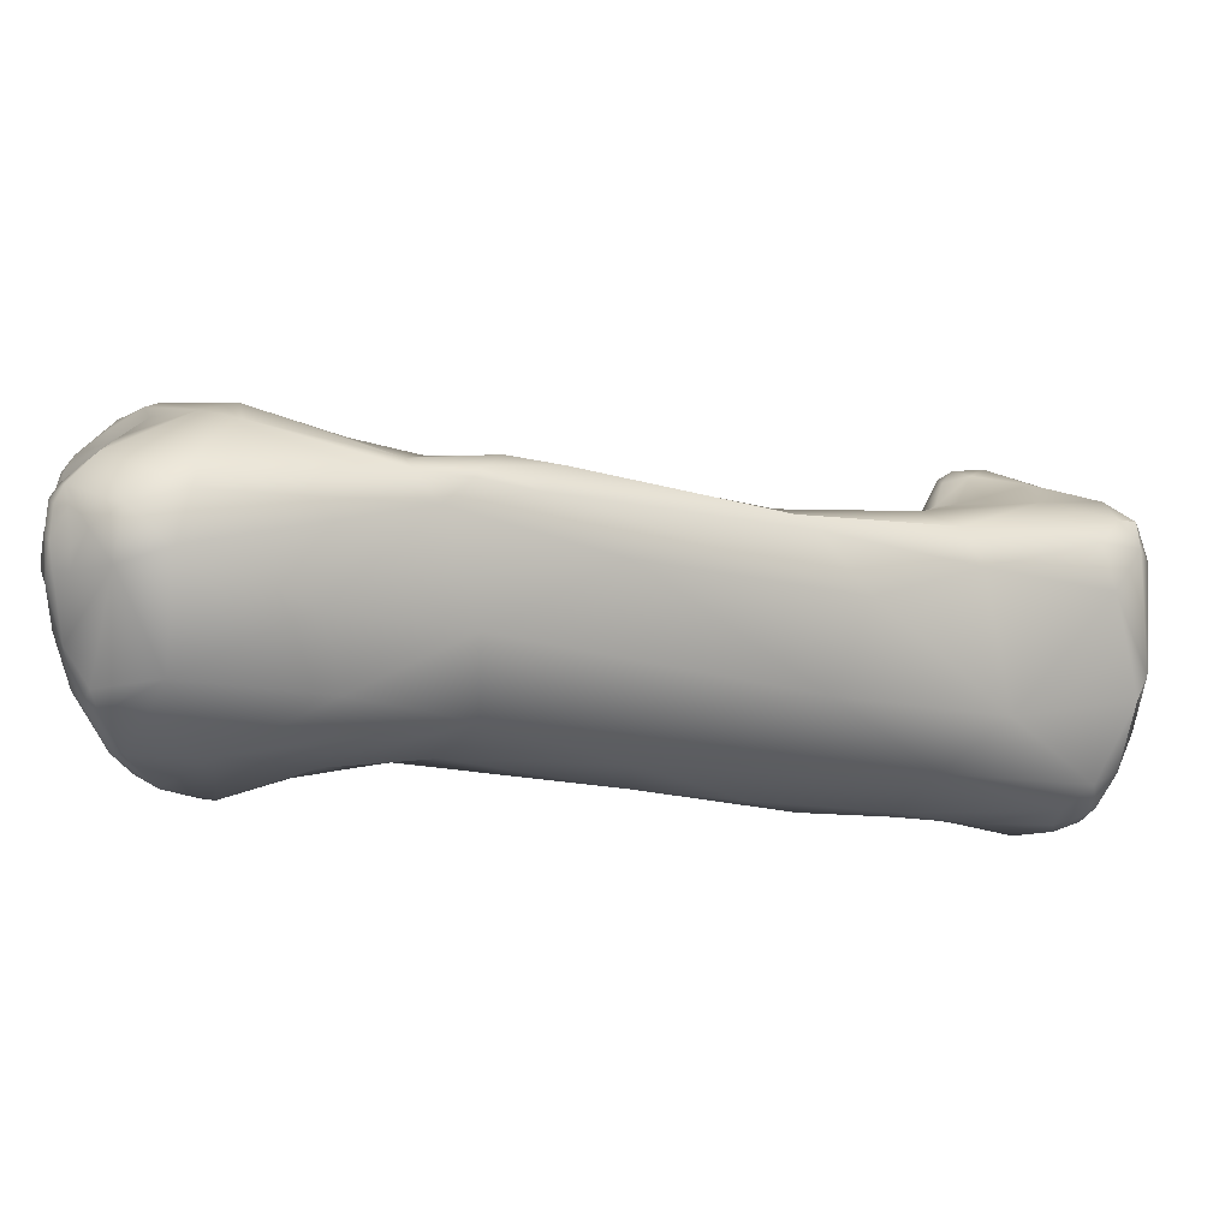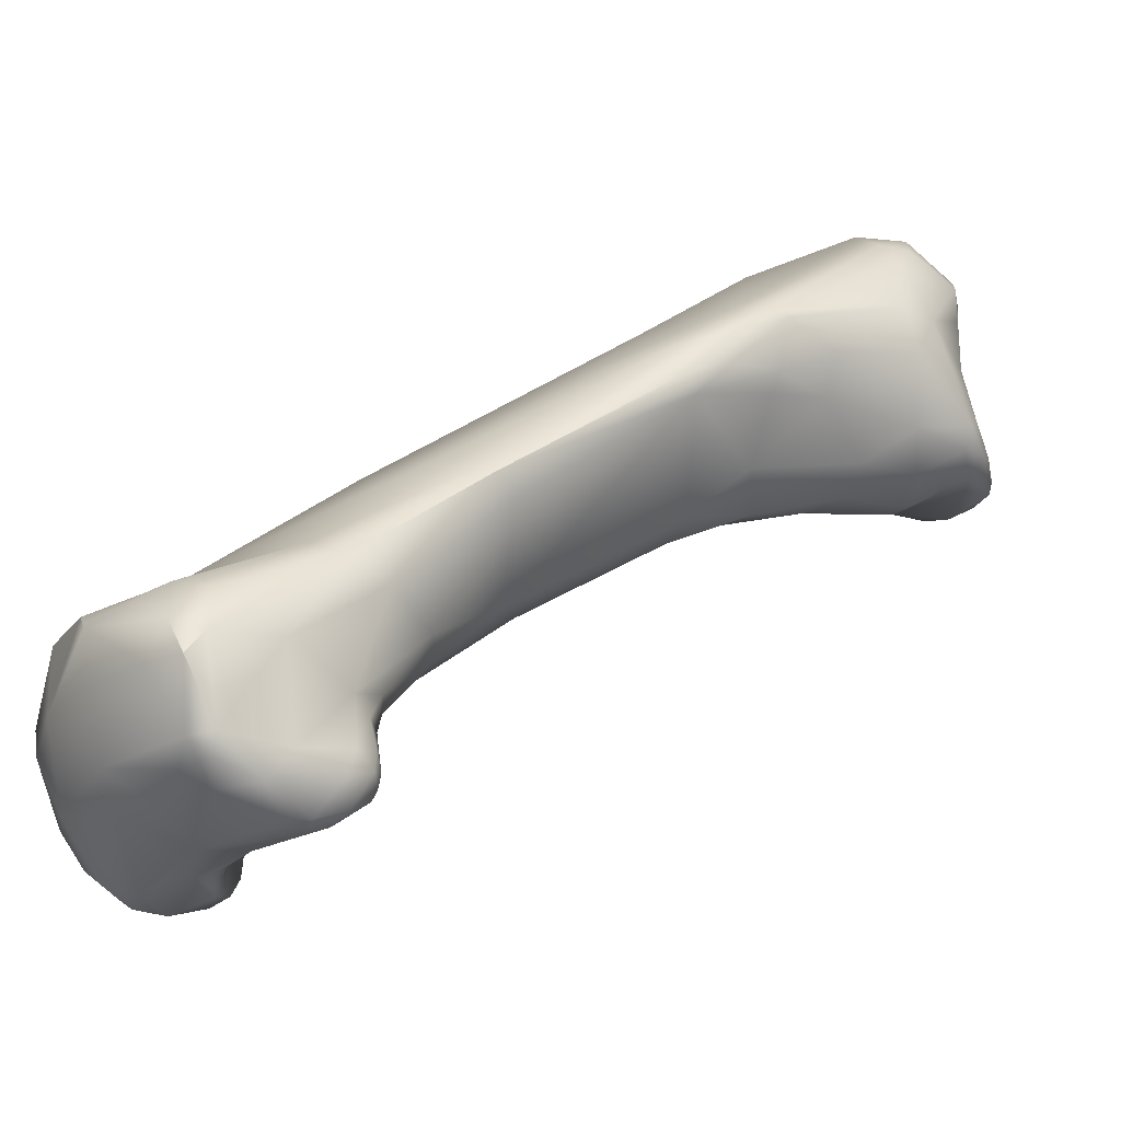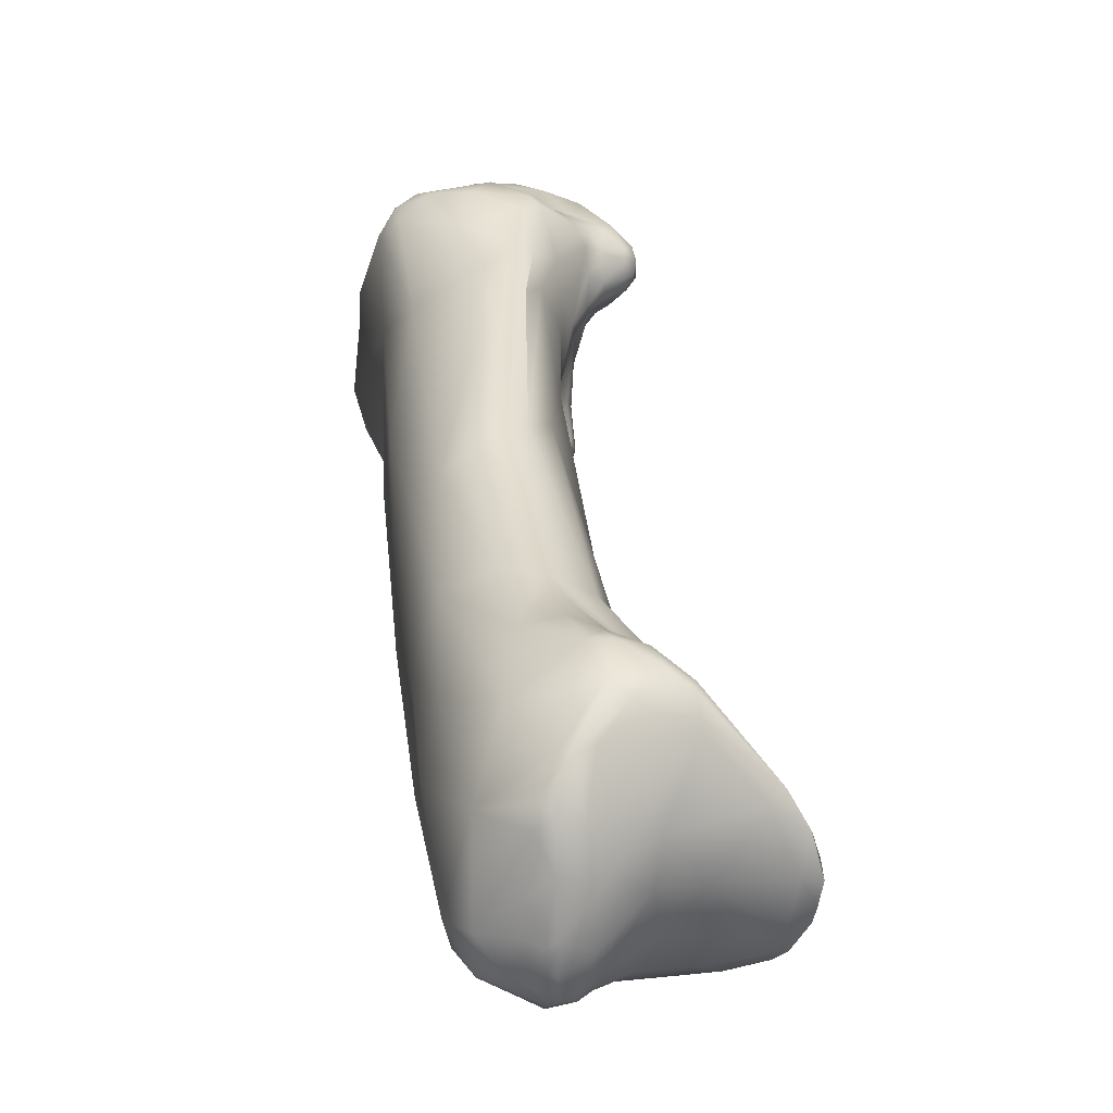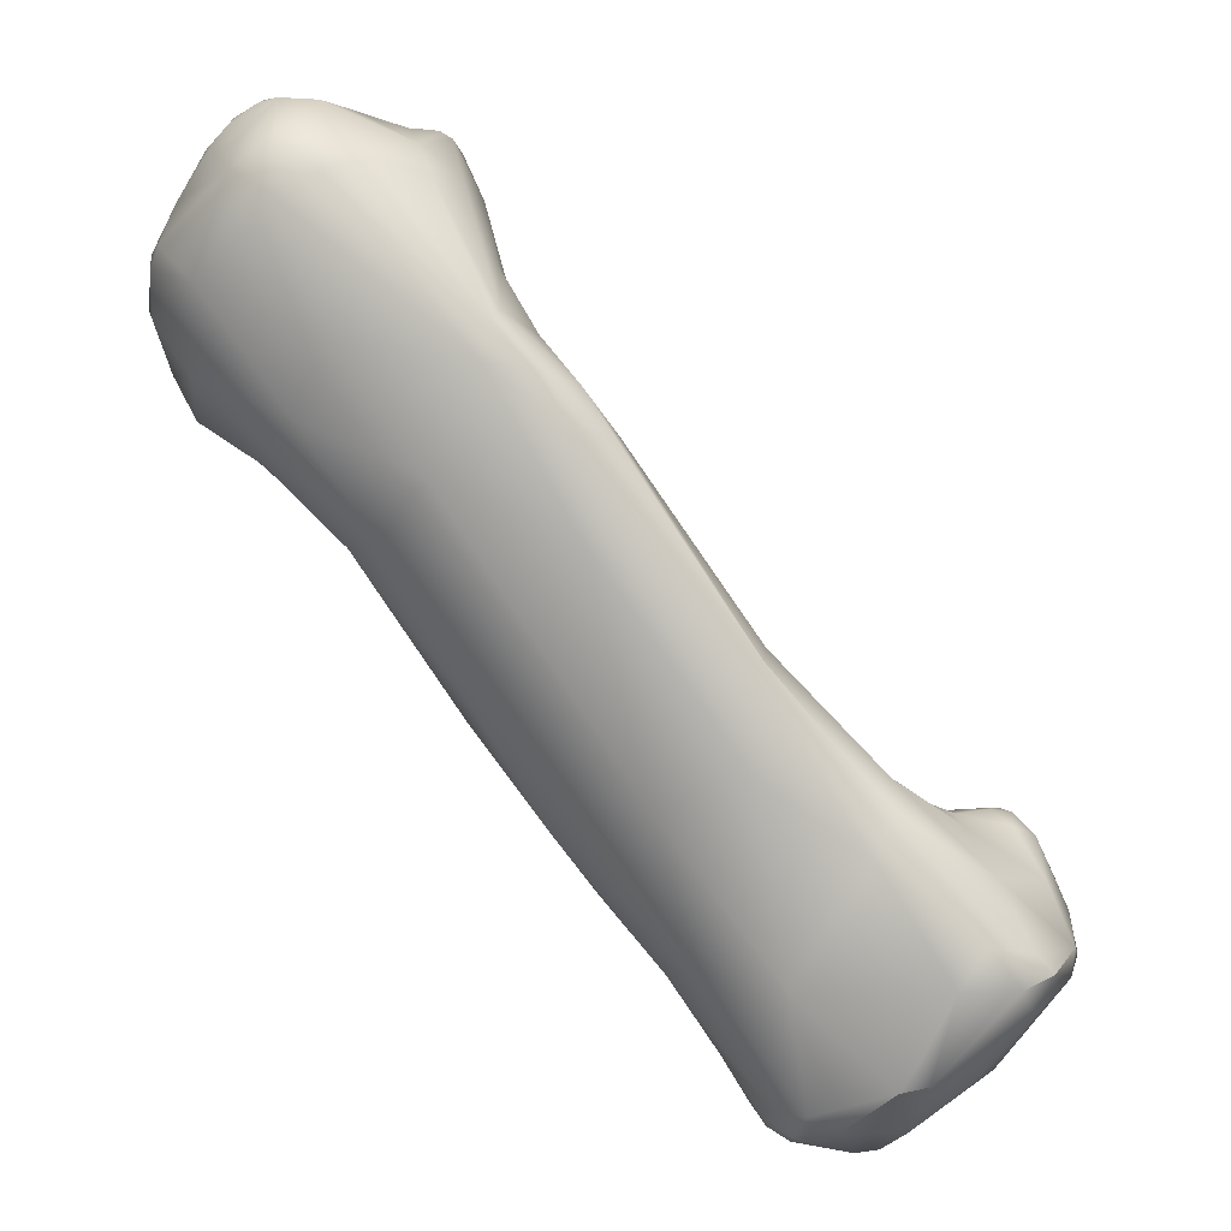
<metadata>
{"format":"obj","ext":"obj","renderer":"f3d","projection":"perspective","resolution":1024,"background":"white","views":[{"elev":62.2,"azim":37.4,"up":"+Y"},{"elev":-70.3,"azim":160.7,"up":"+Z"},{"elev":76.7,"azim":-134.3,"up":"+Z"},{"elev":60.7,"azim":92.6,"up":"+Y"}]}
</metadata>
<code>
v 273.2 -134.9 792.1
v 272.7 -134.2 791.2
v 272.5 -133.7 790.4
v 273.2 -134.8 790.8
v 272.8 -132.7 790.4
v 272.7 -132.1 789.5
v 272.4 -132.5 789.3
v 272.5 -132.4 788.5
v 274.8 -135.7 793.1
v 276.5 -135.1 794.1
v 276.5 -136.1 793.7
v 273.8 -134.3 792.5
v 275.9 -131.8 793.1
v 274 -135.5 791.8
v 273.1 -133.9 789.8
v 272.6 -131.9 788.7
v 273.8 -131.8 790.7
v 273.7 -130.3 787.6
v 274.2 -129.9 788.3
v 273.9 -132.3 787.4
v 274.1 -131.5 786.5
v 273.6 -130.4 787.1
v 273.8 -130.4 786.6
v 278.5 -128.8 795.7
v 277.4 -125.4 794
v 278.2 -126.4 795.1
v 277.8 -125.2 794.1
v 279.9 -135.1 795.6
v 278.3 -131.5 795.1
v 277.2 -130.1 793.9
v 276.4 -126 792.8
v 276.4 -126.9 792.3
v 277.1 -126.9 794
v 276.6 -125.2 792.9
v 276.4 -125.4 792.1
v 277.1 -124.8 793
v 277 -124.5 792.3
v 275.9 -129.3 791.6
v 275.7 -128 789.5
v 276.3 -126.6 790.8
v 277.1 -124.4 790.7
v 276.7 -125.6 789.3
v 276.1 -135 789.3
v 276.2 -127.2 787.5
v 276.6 -134.1 786.6
v 276 -133.3 786.1
v 276.8 -133.6 785.7
v 275.1 -132.6 786.7
v 275.2 -132.1 786.1
v 276.8 -131.7 784.9
v 274.7 -129.1 786.5
v 275.1 -129.1 786
v 275 -130.1 785.6
v 282 -128.9 797.1
v 282 -131.8 797.2
v 282.4 -133.9 796.8
v 280.3 -129.6 796.8
v 281.3 -129 797.2
v 282.4 -131.2 797.4
v 279.8 -127.7 796.2
v 281.5 -128.1 796.8
v 278.4 -125.7 794.7
v 279 -125.5 794.5
v 278.7 -125 794
v 279.1 -124.1 793.3
v 281.1 -135.9 795.7
v 281.4 -136.3 795.3
v 282.4 -135.8 795.9
v 277.7 -124.5 792.9
v 279.7 -123.4 792
v 280.5 -136.3 792.4
v 278.3 -125.3 786.8
v 278.5 -134.7 786.3
v 279.4 -133.6 784.6
v 280.5 -134.8 784.9
v 279.4 -131.8 784.2
v 277.7 -129.6 784.6
v 278.7 -126.5 785.3
v 285.3 -134.5 795.6
v 283.6 -133.9 796.7
v 282.9 -131 797.2
v 283.7 -127.2 795.1
v 280.6 -124.3 793.8
v 283.5 -136.1 795
v 284.5 -135.2 795.7
v 285.1 -135.2 795.1
v 285.1 -135.6 793.4
v 279.7 -123.4 790.3
v 281.1 -123.5 790.1
v 282 -124 792
v 280.2 -123.9 788.4
v 279.9 -125.1 786.3
v 280.8 -135.4 786.1
v 285.6 -130.8 795.3
v 286.7 -134.9 793.1
v 287.8 -133.5 792.6
v 287.3 -135.6 791.5
v 287.1 -137 788.7
v 282.2 -129.3 783.3
v 282.4 -127.4 783.7
v 283.3 -135.2 783
v 284.8 -136.7 783.8
v 284.4 -132.9 781.7
v 284.6 -128.6 782
v 288.1 -129.6 791.1
v 287.9 -135 791.8
v 288.9 -136 790
v 286.3 -126.9 789.9
v 284.9 -126.6 783.4
v 285.6 -126.3 783.7
v 287.1 -126.9 784
v 288.8 -138.8 781.8
v 286.7 -137.2 781.1
v 284.7 -129.5 781.7
v 286.4 -135.4 780.2
v 290.6 -134.8 789.2
v 291.6 -132.7 787.8
v 290.3 -129.9 786
v 287.2 -127.1 782.3
v 287.1 -127.4 781.6
v 288.1 -129.9 778.9
v 288.8 -129.1 778.9
v 287 -128.4 780.3
v 289.1 -128.4 780.6
v 294.9 -140.8 783.4
v 292.5 -130.8 779.9
v 292.4 -140.6 775.7
v 295.8 -139 784.4
v 295.9 -136.7 784.3
v 294.9 -142.1 781
v 296.6 -144.3 775.6
v 293.2 -139.3 773.3
v 294.3 -134.8 773
v 295.3 -141.5 770.6
v 299.2 -141.4 781.1
v 300.4 -144.3 779.2
v 300.7 -146.2 777.4
v 295.3 -134 773.1
v 296.3 -134.2 773
v 299.4 -147.1 773
v 298 -145.7 770.8
v 295.8 -140 769.5
v 299.7 -148.1 771
v 299.5 -148.1 770.2
v 297.1 -143.9 767.6
v 300 -152.5 768.7
v 300.4 -153 768.8
v 300 -152.6 767.9
v 299.8 -151.8 768.1
v 300 -152 768.9
v 297.7 -144.7 767.4
v 297.8 -145.2 765.3
v 296.8 -142.5 766.7
v 296.8 -142.9 765.4
v 297.3 -144.5 765.6
v 297.3 -142.2 765.1
v 297 -141.8 766.5
v 297.1 -145.6 764.5
v 296.2 -144.5 763.6
v 296.7 -144.8 764.7
v 296.7 -145.4 763.7
v 296.3 -144.7 763.2
v 296.3 -143.5 763.3
v 296.3 -144 763
v 296.8 -142.8 763.7
v 296.6 -143.3 762.7
v 297.1 -144.7 762
v 300.1 -137.4 777.1
v 303.1 -146.7 776
v 303.4 -145.4 776.3
v 300.8 -147.2 775.6
v 302.5 -148.3 774.9
v 303.4 -148.1 775
v 299.3 -135.9 773.3
v 301.9 -149.2 773.4
v 299.9 -137.2 767.9
v 300.5 -152.4 769.4
v 301.6 -151.8 770
v 302 -151.2 770.9
v 302.3 -152.8 769.5
v 303 -151.6 771.2
v 302.7 -152.3 770
v 302.8 -152.8 769.3
v 300.1 -149.5 769.9
v 300.5 -151 769.6
v 300 -149.4 769.1
v 300.1 -150.6 768.9
v 301.1 -150.6 770.4
v 301.1 -151.4 769.9
v 299.7 -147.6 768.3
v 298 -138 767.9
v 300.6 -153.3 767.7
v 301 -152.9 769.3
v 301 -153.4 768.7
v 302.4 -153.4 768.8
v 300.2 -150 768.2
v 300.6 -150.2 766.8
v 300.6 -150.1 766
v 300.3 -149.3 768
v 300.5 -149.1 766.4
v 298.7 -145.5 766.1
v 299.5 -146.8 766.1
v 298.2 -141.4 764.9
v 302.1 -153.2 766
v 300.4 -151.3 765.8
v 300.6 -151.7 765.7
v 300.6 -150.6 765.4
v 300.8 -151 765.1
v 300.8 -150.3 765
v 301.1 -150.3 764.6
v 299.6 -148.2 764.8
v 300.6 -149.9 765.2
v 300.7 -150 764.8
v 299.9 -148.3 763.7
v 298.6 -146.8 764.1
v 298.5 -146.9 763.3
v 297.6 -143.3 761.8
v 297.6 -142.6 762.8
v 297.5 -145.5 761.9
v 298.4 -145.9 761.4
v 298.3 -145 761
v 299.3 -145.4 760.9
v 304.3 -142.6 775
v 305.9 -147.1 774
v 304.4 -150.7 772.6
v 304.8 -149.8 773.3
v 305.3 -150.7 772.4
v 305.1 -151 772
v 301.6 -137.7 768.7
v 303.5 -152.3 769.6
v 304.1 -152.4 769
v 305 -151.3 770.7
v 305.4 -151.3 769.8
v 302.9 -153.8 766.9
v 304.1 -153.7 766.9
v 304.6 -153.4 767.6
v 304.9 -152.8 766
v 301.3 -139.6 763.8
v 303.5 -153.4 766
v 303.5 -152.3 765.2
v 301.8 -150.4 764.3
v 302.6 -150.1 764
v 301.9 -148.5 762.8
v 299.8 -142.8 761.6
v 300.5 -143.9 760.5
v 302.1 -145 760.7
v 305.4 -141.6 771.6
v 307.3 -150.3 771.2
v 307.2 -148.8 772.8
v 307.3 -150.4 769.8
v 307.3 -151.7 768.3
v 308.1 -149.8 770.1
v 308 -150.2 769.5
v 308.1 -150.4 769.2
v 308.4 -149.9 769.4
v 306 -152.4 768.4
v 305.7 -152.8 766.8
v 307.1 -151.9 767.7
v 307.2 -150.5 766
v 304.4 -138.8 764.3
v 304.2 -139.8 762.4
v 303.8 -147.4 762.4
v 305.4 -148.7 763.7
v 306.2 -146.7 763.3
v 302.7 -142.6 760.5
v 303.5 -144.8 761
v 303.6 -143.2 760.6
v 304.7 -140.6 761.6
v 303 -144.1 760.5
v 302.5 -143.6 760.3
v 308.6 -146.8 772.2
v 308.7 -145.7 772
v 308.6 -147.6 772.1
v 309.3 -147.4 771.2
v 309 -148.5 769.9
v 309.4 -146.2 771.3
v 309.6 -146.2 770.8
v 309.2 -144.8 770.6
v 309.6 -145.2 769.4
v 308.5 -150.3 768.7
v 308.8 -149.4 769.2
v 308.8 -149.2 767.6
v 309.2 -148.6 768.6
v 308.9 -147 766.6
v 308.8 -142.9 767.3
v 308.5 -142.8 766.1
v 307.7 -141.7 766.5
v 306 -139.6 765.4
v 307.8 -144.4 764.5
v 305.6 -140 762.9
v 305.9 -141.7 762.3
v 273.2 -134.9 792.1
v 272.7 -134.2 791.2
v 272.5 -133.7 790.4
v 272.5 -133.7 790.4
v 272.4 -132.5 789.3
v 274.8 -135.7 793.1
v 276.5 -136.1 793.7
v 276.5 -136.1 793.7
v 300.7 -146.2 777.4
v 295.3 -134 773.1
v 304.7 -140.6 761.6
v 304.7 -140.6 761.6
v 308.8 -142.9 767.3
g grp1
f 1 14 9
f 292 12 2
f 1 4 14
f 1 293 4
f 4 293 3
f 2 5 294
f 4 3 8
f 12 5 2
f 8 15 4
f 15 8 20
f 295 7 8
f 5 296 294
f 296 5 6
f 16 296 6
f 8 7 16
f 16 22 8
f 297 12 292
f 12 297 10
f 9 14 11
f 298 10 297
f 11 43 71
f 13 12 10
f 13 5 12
f 13 17 5
f 13 38 17
f 17 38 19
f 13 30 38
f 43 14 4
f 43 11 14
f 4 15 20
f 20 43 4
f 6 19 16
f 22 16 18
f 6 17 19
f 17 6 5
f 19 18 16
f 19 51 18
f 48 43 20
f 20 8 21
f 21 8 23
f 22 23 8
f 48 20 21
f 18 51 22
f 22 51 23
f 29 28 24
f 24 26 33
f 30 24 33
f 29 24 30
f 33 26 25
f 27 25 26
f 60 62 26
f 62 27 26
f 27 62 64
f 28 10 298
f 66 28 298
f 29 10 28
f 10 29 13
f 29 30 13
f 38 30 32
f 30 33 32
f 33 31 32
f 33 25 34
f 33 34 31
f 35 31 34
f 31 35 32
f 35 40 32
f 25 27 36
f 27 69 36
f 37 41 35
f 34 37 35
f 25 36 34
f 37 34 36
f 69 37 36
f 32 40 38
f 38 40 39
f 40 42 39
f 40 35 42
f 35 41 42
f 42 41 72
f 43 93 71
f 38 39 19
f 51 19 44
f 19 39 44
f 51 44 72
f 39 42 44
f 42 72 44
f 43 73 93
f 48 46 43
f 45 73 43
f 45 43 46
f 47 46 50
f 45 46 47
f 47 50 74
f 45 47 73
f 49 21 50
f 49 48 21
f 49 46 48
f 49 50 46
f 50 21 53
f 53 77 50
f 23 51 52
f 51 72 52
f 21 23 53
f 23 52 53
f 77 53 52
f 78 52 72
f 59 54 58
f 54 61 58
f 61 54 82
f 80 68 85
f 56 55 28
f 56 68 80
f 59 56 80
f 59 55 56
f 80 81 59
f 55 57 28
f 59 57 55
f 59 58 57
f 59 81 54
f 81 82 54
f 60 26 24
f 28 57 24
f 60 24 57
f 58 60 57
f 61 60 58
f 83 63 60
f 83 60 61
f 63 62 60
f 64 62 63
f 69 27 64
f 64 63 65
f 83 65 63
f 69 64 65
f 11 71 67
f 28 66 56
f 67 71 84
f 67 66 299
f 68 56 66
f 68 66 67
f 67 84 68
f 37 70 41
f 69 65 37
f 37 65 70
f 70 65 83
f 88 41 70
f 88 91 41
f 91 72 41
f 92 72 91
f 92 78 72
f 93 75 102
f 73 47 74
f 73 75 93
f 75 73 74
f 50 77 76
f 74 50 76
f 78 77 52
f 85 68 84
f 79 94 80
f 80 85 79
f 94 79 96
f 81 80 94
f 81 94 82
f 83 61 82
f 71 87 84
f 86 79 85
f 84 86 85
f 86 84 87
f 108 90 82
f 108 111 90
f 70 83 90
f 90 89 70
f 89 88 70
f 82 90 83
f 90 111 89
f 111 110 89
f 88 89 91
f 89 110 91
f 71 93 102
f 78 92 109
f 91 110 92
f 110 109 92
f 76 77 99
f 76 99 103
f 74 76 103
f 77 78 100
f 100 99 77
f 109 100 78
f 102 75 101
f 74 101 75
f 95 79 86
f 95 86 87
f 97 95 87
f 95 96 79
f 108 82 105
f 97 87 71
f 107 97 71
f 106 95 97
f 95 106 96
f 71 98 107
f 98 71 102
f 104 100 109
f 100 104 99
f 99 104 114
f 113 112 102
f 102 101 113
f 101 74 103
f 99 114 103
f 105 82 94
f 96 117 94
f 117 105 94
f 106 97 107
f 106 107 96
f 96 107 116
f 118 111 108
f 118 108 105
f 110 120 109
f 119 120 110
f 110 111 119
f 102 112 130
f 114 121 103
f 114 104 121
f 104 109 123
f 123 109 120
f 121 104 123
f 103 115 101
f 113 101 115
f 96 116 117
f 129 117 116
f 118 105 117
f 107 98 125
f 168 118 117
f 98 130 125
f 119 124 120
f 124 122 120
f 126 111 118
f 119 111 124
f 111 126 124
f 130 98 102
f 121 123 122
f 138 122 124
f 122 123 120
f 115 103 121
f 301 121 122
f 127 113 132
f 113 115 132
f 132 115 121
f 107 128 116
f 128 129 116
f 128 107 125
f 130 112 131
f 113 127 112
f 127 131 112
f 134 127 132
f 128 135 129
f 128 136 135
f 135 223 129
f 129 168 117
f 223 168 129
f 136 128 125
f 130 171 125
f 171 130 131
f 124 174 139
f 124 126 174
f 133 121 301
f 139 138 124
f 131 140 171
f 127 141 131
f 121 133 132
f 127 134 141
f 134 132 142
f 125 137 136
f 300 125 171
f 168 126 118
f 126 168 174
f 133 301 191
f 229 176 139
f 139 176 138
f 174 229 139
f 140 141 143
f 141 144 143
f 140 131 141
f 132 133 142
f 133 191 142
f 143 144 184
f 184 144 186
f 184 186 187
f 150 185 187
f 141 190 144
f 145 141 134
f 151 141 145
f 145 155 151
f 151 201 141
f 202 190 141
f 157 153 134
f 157 134 142
f 149 148 146
f 146 150 149
f 147 193 177
f 147 177 146
f 146 177 150
f 146 148 147
f 148 192 147
f 149 150 187
f 196 149 187
f 196 197 149
f 197 205 149
f 155 160 158
f 152 155 158
f 201 151 155
f 134 153 145
f 155 145 154
f 145 153 154
f 154 160 155
f 154 153 157
f 154 156 165
f 154 157 156
f 156 218 165
f 203 157 142
f 203 156 157
f 160 161 158
f 161 216 158
f 161 219 216
f 216 215 158
f 152 158 215
f 159 161 160
f 160 154 159
f 154 163 159
f 162 161 159
f 164 162 159
f 163 164 159
f 164 167 162
f 163 154 165
f 165 166 163
f 163 166 164
f 219 161 162
f 164 166 167
f 167 219 162
f 217 167 166
f 219 167 221
f 221 167 217
f 173 136 137
f 136 173 169
f 135 136 170
f 169 170 136
f 170 223 135
f 223 247 168
f 174 168 247
f 172 173 137
f 171 172 300
f 175 172 171
f 173 224 169
f 224 170 169
f 174 247 229
f 175 225 172
f 181 225 175
f 171 140 175
f 140 143 175
f 179 175 143
f 177 189 185
f 150 177 185
f 189 177 178
f 178 177 193
f 180 178 193
f 179 181 175
f 179 182 181
f 179 178 182
f 178 180 182
f 182 180 183
f 181 182 230
f 230 182 183
f 185 184 187
f 188 179 143
f 185 188 184
f 184 188 143
f 178 179 188
f 189 188 185
f 189 178 188
f 190 186 144
f 203 142 191
f 176 191 301
f 193 147 194
f 147 192 194
f 192 234 194
f 194 234 195
f 193 194 195
f 180 193 195
f 234 192 204
f 183 180 195
f 183 195 236
f 148 149 205
f 186 196 187
f 186 199 196
f 196 199 197
f 197 198 205
f 205 198 207
f 199 200 197
f 197 200 198
f 200 211 198
f 198 212 207
f 198 211 212
f 190 199 186
f 200 190 202
f 200 202 215
f 200 199 190
f 202 141 201
f 201 152 215
f 201 155 152
f 201 215 202
f 203 218 156
f 244 218 203
f 244 203 238
f 238 265 244
f 148 205 206
f 192 148 206
f 192 206 204
f 206 205 208
f 208 205 207
f 207 209 208
f 212 209 207
f 212 213 209
f 209 213 210
f 204 206 241
f 208 209 210
f 241 206 208
f 208 210 241
f 200 215 211
f 211 216 214
f 211 214 212
f 212 214 213
f 213 214 210
f 241 210 214
f 214 216 219
f 215 216 211
f 214 219 220
f 214 220 243
f 165 218 166
f 218 217 166
f 244 217 218
f 245 217 244
f 219 221 220
f 221 217 245
f 243 220 222
f 222 220 221
f 222 221 245
f 223 170 272
f 224 173 226
f 170 224 272
f 224 271 272
f 226 173 172
f 225 227 226
f 172 225 226
f 181 228 225
f 227 225 228
f 228 181 232
f 224 226 249
f 227 249 226
f 248 227 228
f 232 181 230
f 233 230 231
f 231 230 183
f 231 183 236
f 232 230 233
f 256 233 231
f 231 236 256
f 235 195 234
f 239 235 234
f 235 236 195
f 237 235 239
f 236 235 257
f 257 235 237
f 236 258 256
f 257 258 236
f 238 203 191
f 191 176 238
f 239 234 204
f 239 204 240
f 241 240 204
f 240 237 239
f 241 242 240
f 242 241 243
f 240 263 237
f 263 240 242
f 263 259 237
f 243 241 214
f 243 262 263
f 242 243 263
f 243 246 266
f 262 243 266
f 261 265 238
f 176 261 238
f 246 243 222
f 246 222 245
f 245 270 246
f 270 245 265
f 244 265 245
f 266 246 269
f 269 246 270
f 249 273 224
f 273 271 224
f 227 248 249
f 248 228 232
f 250 248 232
f 248 250 252
f 249 248 273
f 252 275 248
f 288 247 287
f 250 232 233
f 250 253 252
f 254 253 250
f 254 250 233
f 233 256 254
f 251 254 256
f 255 252 253
f 255 253 254
f 254 280 255
f 280 254 251
f 288 229 247
f 229 260 176
f 229 288 260
f 257 237 259
f 251 256 258
f 251 258 280
f 258 282 280
f 258 257 259
f 260 261 176
f 260 290 261
f 288 290 260
f 291 268 290
f 263 262 264
f 264 259 263
f 264 262 266
f 266 267 264
f 267 291 264
f 269 267 266
f 270 267 269
f 270 265 267
f 267 265 268
f 291 267 268
f 302 265 261
f 303 261 290
f 274 248 275
f 273 248 274
f 275 283 274
f 273 276 271
f 274 276 273
f 276 274 277
f 277 274 283
f 276 272 271
f 278 247 223
f 276 278 272
f 272 278 223
f 276 277 278
f 278 277 279
f 277 283 279
f 279 285 278
f 285 247 278
f 287 247 285
f 281 252 255
f 281 275 252
f 280 283 281
f 280 281 255
f 283 275 281
f 282 283 280
f 283 282 284
f 283 284 279
f 284 286 304
f 287 285 286
f 284 289 286
f 279 284 304
f 286 288 287
f 258 259 282
f 282 259 284
f 284 264 289
f 259 264 284
f 264 291 289
f 291 286 289
f 288 286 290
f 286 291 290

</code>
